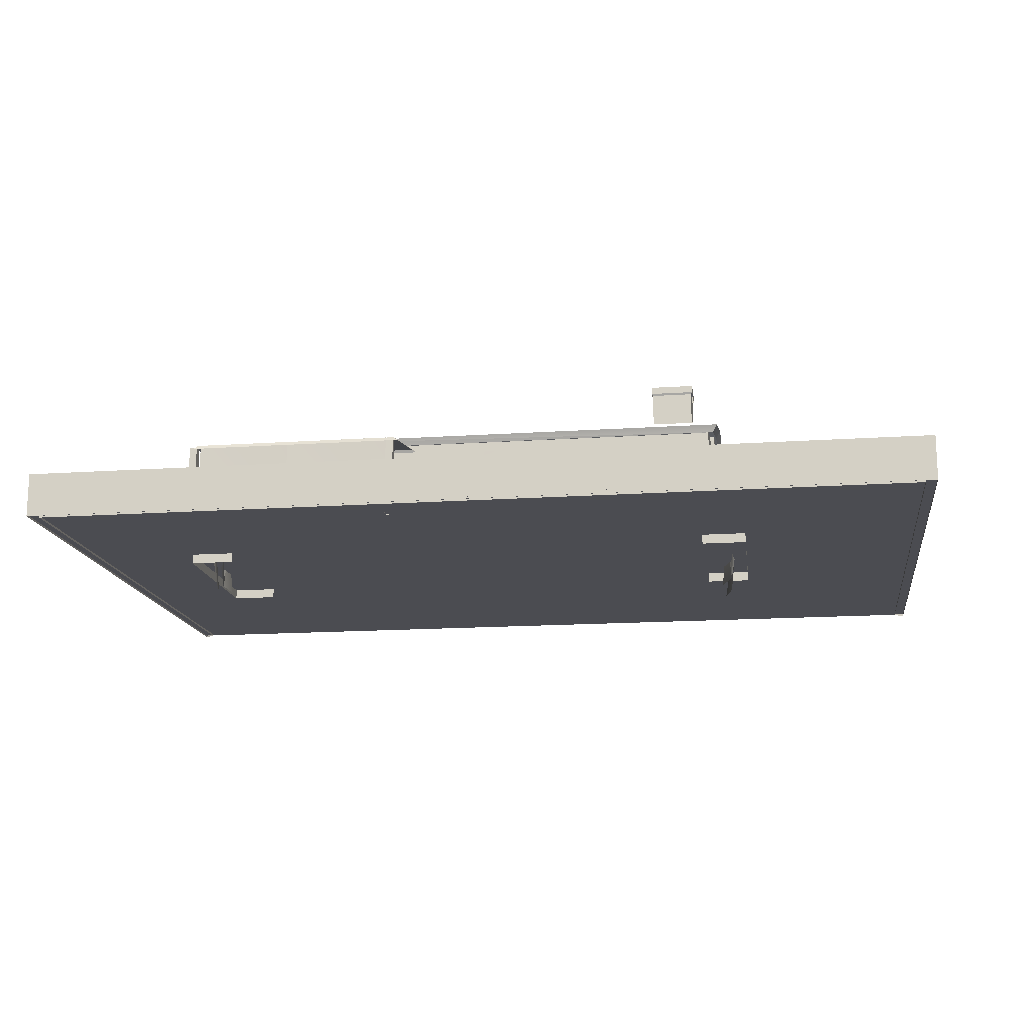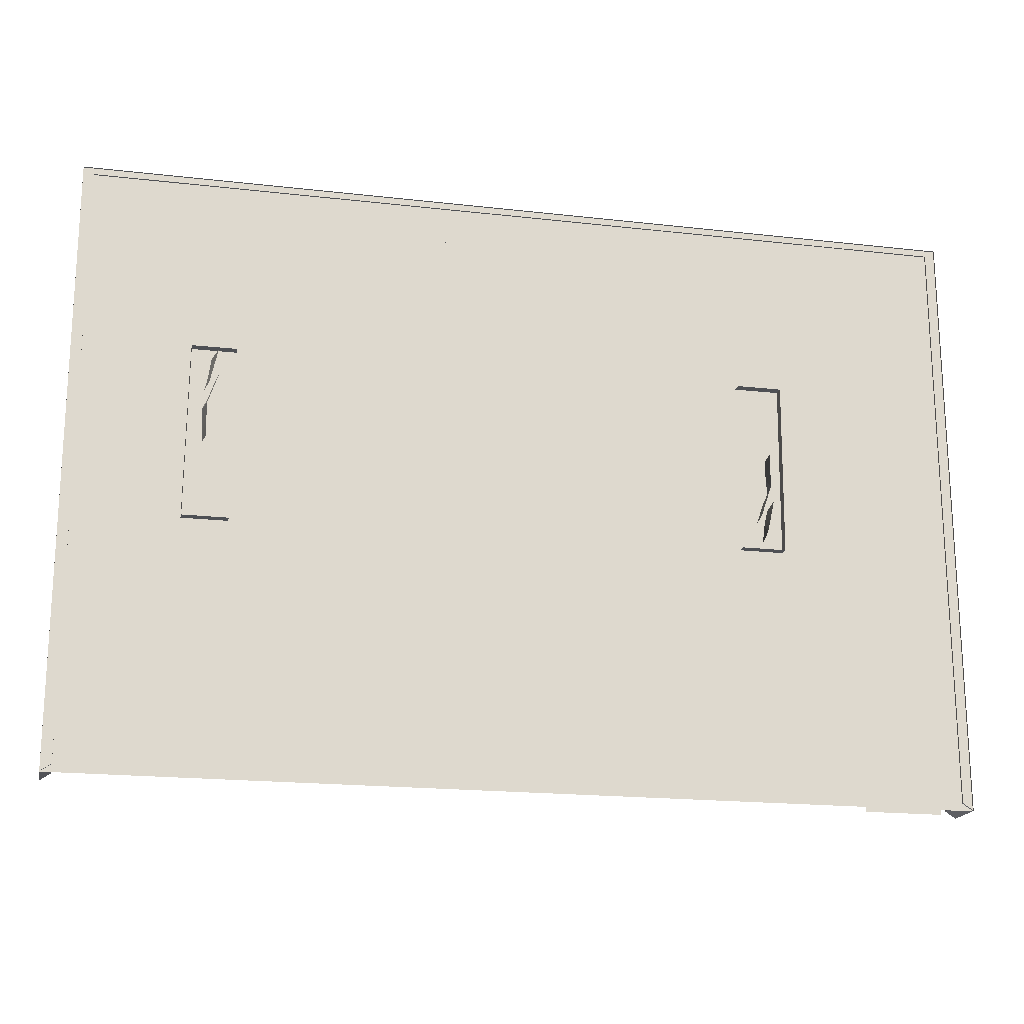
<metadata>
{"format":"obj","ext":"obj","renderer":"f3d","projection":"perspective","resolution":1024,"background":"white","views":[{"elev":-15.5,"azim":8.3,"up":"+Y"},{"elev":-18.8,"azim":-12.3,"up":"+Z"}]}
</metadata>
<code>
o tree.002_tree.005
v -11.36 0.7543 -8.605
v -11.64 3.542 -8.605
v -11.64 0.7543 -8.605
v -11.64 3.542 -8.941
v -12.46 0.9543 -4.627
v -12.46 4.604 -4.174
v -12.46 4.604 -4.627
v -12.17 0.9543 -4.627
v -12.17 4.604 -4.174
v -12.17 0.9543 -4.174
v -11.36 3.542 -8.941
v -11.36 3.542 -8.605
v -11.64 0.7543 -8.941
v -11.36 0.7543 -8.941
v 6.044 5.694 1.376
v 7.24 5.694 2.382
v 7.24 5.694 1.375
v 7.322 6.928 2.45
v 6.044 6.799 2.383
v 5.962 6.928 2.452
v 7.437 5.713 1.21
v 7.436 6.533 2.547
v 7.436 5.307 2.547
v 5.962 6.928 1.307
v 6.044 6.799 1.376
v 5.848 5.307 2.548
v 5.848 6.533 2.548
v 7.24 6.799 2.382
v 6.044 5.694 2.383
v 7.437 6.533 1.21
v 5.796 6.61 1.168
v 7.489 6.61 1.166
v 5.796 6.883 1.168
v 7.488 6.883 2.59
v 7.322 6.928 1.306
v 5.796 6.883 2.592
v 5.796 6.61 2.592
v 7.488 6.61 2.59
v 7.24 6.799 1.375
v 7.489 6.883 1.166
v 5.848 5.713 1.211
v 5.848 6.533 1.211
v -12.46 0.9543 -4.174
v -12.46 0.9543 3.547
v -12.46 4.604 3.883
v -12.46 4.604 3.547
v -12.17 0.9543 3.547
v -12.17 4.604 3.883
v -12.17 0.9543 3.883
v -12.46 0.9543 3.883
v 7.873 0.9543 3.547
v 7.873 4.604 3.883
v 7.873 4.604 3.547
v 8.159 0.9543 3.547
v 8.159 4.604 3.883
v 8.159 0.9543 3.883
v 7.873 0.9543 3.883
v 7.873 0.9543 -4.51
v 7.873 4.604 -4.174
v 7.873 4.604 -4.51
v 8.159 0.9543 -4.51
v 8.159 4.604 -4.174
v 8.159 0.9543 -4.174
v 7.873 0.9543 -4.174
v -12.43 4.351 -4.305
v -12.43 4.014 3.589
v -12.43 4.351 3.589
v -12.15 4.351 -4.305
v -12.15 4.014 3.589
v -12.15 4.014 -4.305
v 7.833 4.351 -4.305
v 7.833 4.014 3.589
v 7.833 4.351 3.589
v 8.118 4.351 -4.305
v 8.118 4.014 3.589
v 8.118 4.014 -4.305
v 3.895 0.4451 -3.095
v 3.895 0.9916 -9.148
v 3.895 0.9916 -3.095
v -12.02 0.4451 -3.095
v -12.02 0.9916 -9.148
v -12.02 0.4451 -9.148
v 3.895 0.4451 -9.148
v -12.02 0.9916 -3.095
v 3.384 0.7543 -8.605
v 3.099 3.542 -8.605
v 3.099 0.7543 -8.605
v 3.099 3.542 -8.941
v 3.384 3.542 -8.941
v 3.384 3.542 -8.605
v 3.099 0.7543 -8.941
v 3.384 0.7543 -8.941
v -12.46 0.9543 -0.4994
v -12.46 5.463 -0.163
v -12.46 5.463 -0.4994
v -12.17 0.9543 -0.4994
v -12.17 5.463 -0.163
v -12.17 0.9543 -0.163
v -12.46 0.9543 -0.163
v 7.981 0.9543 -0.4994
v 7.981 5.463 -0.163
v 7.981 5.463 -0.4994
v 8.267 0.9543 -0.4994
v 8.267 5.463 -0.163
v 8.267 0.9543 -0.163
v 7.981 0.9543 -0.163
v -12.3 4.351 -4.323
v 8.104 4.014 -4.323
v 8.104 4.351 -4.323
v -12.3 4.351 -4.608
v 8.104 4.014 -4.608
v -12.3 4.014 -4.608
v 8.104 4.351 -4.608
v -12.17 3.654 -9.198
v 1.571 4.326 -3.119
v 4.086 3.654 -9.198
v -9.653 4.326 -3.111
v -12.17 3.654 -3.111
v 4.086 3.654 -3.111
v 3.949 3.37 -3.242
v 1.476 4.02 -3.249
v -12.04 3.37 -3.242
v -12.04 3.37 -9.125
v 3.949 3.37 -9.125
v -9.562 4.02 -3.242
v -12.3 4.351 3.862
v 8.104 4.014 3.862
v 8.104 4.351 3.862
v -12.3 4.351 3.576
v 8.104 4.014 3.576
v -12.3 4.014 3.576
v 8.104 4.351 3.576
v -4.425 0.4052 7.552
v -4.425 3.404 7.889
v -4.425 3.47 7.552
v -4.14 0.4052 7.552
v -4.14 3.404 7.889
v -4.14 0.4052 7.889
v -4.425 0.4052 7.889
v -12.17 3.404 7.889
v -12.46 0.9543 7.889
v -12.17 0.9543 7.889
v -12.46 3.47 7.552
v -12.17 0.9543 7.552
v -12.46 0.9543 7.552
v -12.46 3.404 7.889
v -12.17 4.604 -4.627
v -12.17 4.604 3.547
v 8.159 4.604 3.547
v 8.159 4.604 -4.51
v -12.43 4.014 -4.305
v -12.15 4.351 3.589
v 7.833 4.014 -4.305
v 8.118 4.351 3.589
v -12.17 5.463 -0.4994
v 8.267 5.463 -0.4994
v -12.3 4.014 -4.323
v -12.3 4.014 3.862
v -4.14 3.47 7.552
v -12.17 3.47 7.552
v 3.073 3.583 -8.9
v -11.4 3.22 -8.9
v -11.4 3.583 -8.9
v -11.4 3.583 -3.268
v -9.161 3.22 -3.268
v -9.161 3.974 -3.268
v 3.073 3.583 -3.268
v 0.8334 3.22 -3.268
v 3.073 3.22 -3.268
v 3.073 3.22 -8.9
v -11.4 3.22 -3.268
v 0.8334 3.974 -3.275
v 7.784 4.747 3.717
v -12.14 4.621 4.011
v 8.038 4.621 3.995
v -12.14 5.65 -0.3169
v -11.88 4.689 -4.366
v -12.14 4.561 -4.644
v 8.039 5.297 -0.3303
v 8.041 4.561 -4.659
v 8.039 5.65 -0.3322
v -12.14 5.297 -0.3151
v -12.14 4.336 -4.549
v -11.88 4.747 3.732
v 8.038 4.395 3.903
v -12.14 4.395 3.919
v 7.786 4.689 -4.381
v 7.785 5.621 -0.3317
v -11.88 5.621 -0.3174
v 8.041 4.336 -4.564
v -13.94 0.9252 2.391
v -12.25 0.9226 -4.391
v -14 0.9226 -4.391
v -13.52 1.122 2.391
v -13.29 3.756 -0.0587
v -13.5 1.669 -1.36
v -13.63 1.669 -0.002709
v -13.08 1.669 1.242
v -13.29 -0.4173 -0.0587
v -12.86 -0.4173 1.206
v -13.28 -0.4173 -1.395
v -13.47 1.32 0.7478
v -12.97 3.407 1.967
v -13.26 3.407 0.6628
v -12.97 -0.7664 1.967
v -13.26 -0.7664 0.6628
v -13.28 3.756 -1.395
v -12.86 3.756 1.206
v -13.29 1.32 2.1
v -13.21 3.24 -1.765
v -13.08 1.96 -2.564
v -13.42 1.96 -1.798
v -13.33 1.96 -0.9663
v -13.21 0.6804 -1.765
v -13.2 0.6804 -0.9451
v -12.95 0.6804 -2.543
v -12.95 3.24 -2.543
v -13.2 3.24 -0.9451
v -13.1 3.24 -2.693
v -12.82 1.96 -3.449
v -13.3 1.96 -2.769
v -13.39 1.96 -1.937
v -13.1 0.6804 -2.693
v -13.26 0.6804 -1.888
v -12.69 0.6805 -3.4
v -12.69 3.24 -3.4
v -13.26 3.24 -1.888
v -12.93 3.24 -3.742
v -12.53 1.96 -4.445
v -13.12 1.96 -3.848
v -13.33 1.96 -3.039
v -12.93 0.6805 -3.742
v -13.21 0.6804 -2.971
v -12.41 0.6805 -4.377
v -12.41 3.24 -4.377
v -13.21 3.24 -2.971
v -12.22 0.03848 2.391
v -13.94 0.03848 2.391
v -13.57 1.119 -4.424
v -12.25 0.03849 -4.391
v -14 0.03849 -4.391
v -12.22 0.9252 2.391
v -11.8 1.122 2.391
v 7.749 0.9251 -4.178
v 7.832 0.9226 2.613
v 9.501 0.9226 2.605
v 9.501 0.03848 2.605
v 9.437 0.03848 -4.178
v 9.437 0.9252 -4.178
v 9.209 1.023 -4.178
v 8.79 3.756 -1.728
v 9.001 1.669 -0.4269
v 9.135 1.669 -1.784
v 8.579 1.669 -3.029
v 8.79 -0.4173 -1.728
v 8.357 -0.4173 -2.993
v 8.78 -0.4173 -0.391
v 8.967 1.32 -2.534
v 8.468 3.407 -3.754
v 8.76 3.407 -2.449
v 8.468 -0.7664 -3.754
v 8.76 -0.7664 -2.449
v 9.02 1.122 -4.178
v 9.265 1.021 2.621
v 8.78 3.756 -0.391
v 8.357 3.756 -2.993
v 8.791 1.32 -3.886
v 9.069 1.119 2.638
v 8.709 3.24 -0.02132
v 8.584 1.96 0.7774
v 8.92 1.96 0.01179
v 8.833 1.96 -0.8201
v 8.709 0.6804 -0.02132
v 8.698 0.6804 -0.8413
v 8.448 0.6804 0.7562
v 8.448 3.24 0.7562
v 8.698 3.24 -0.8413
v 8.606 3.24 0.9064
v 8.32 1.96 1.663
v 8.806 1.96 0.9822
v 8.892 1.96 0.1501
v 8.606 0.6804 0.9064
v 8.763 0.6804 0.1015
v 8.191 0.6804 1.614
v 8.191 3.24 1.614
v 8.763 3.24 0.1015
v 8.432 3.24 1.955
v 8.032 1.96 2.658
v 8.618 1.96 2.061
v 8.831 1.96 1.253
v 8.432 0.6804 1.955
v 8.712 0.6804 1.185
v 7.913 0.6804 2.59
v 7.913 3.24 2.59
v 8.712 3.24 1.185
v 7.747 0.03848 2.605
v 7.747 0.9226 2.605
v 7.51 1.021 2.621
v 7.489 1.023 -4.178
v 7.3 1.122 -4.178
v 7.717 0.03848 -4.178
v 7.717 0.9252 -4.178
v -11.81 1.119 -4.424
v 7.314 1.119 2.638
v -6.614 0.5666 4.518
v -14.59 0.5667 -12.3
v -14.59 0.5666 4.518
v -7.573 0.5666 4.766
v -14.57 0.5666 4.766
v -14.57 0.5666 7.835
v -6.614 0.5666 -4.991
v -6.614 0.5666 -5.575
v 11.59 0.5666 4.518
v 12.4 0.5666 5.154
v 12.4 0.5666 7.835
v 15.08 0.5666 7.835
v 12.13 0.5666 4.797
v 12.4 0.5666 4.492
v 15.47 0.5666 4.766
v 15.47 0.5666 -14.27
v 12.79 0.5666 4.766
v 15.47 0.5666 7.447
v -6.441 0.5666 -5.21
v -6.022 0.5666 -5.3
v 12.13 0.5666 4.766
v 12.52 0.5666 4.88
v 12.01 0.5666 4.427
v 12.18 0.5666 4.208
v 15.36 0.5666 7.721
v 12.18 0.5666 -5.3
v -6.614 0.5667 -12.3
v 12.4 0.5666 -14.27
v -12.51 1.499 3.942
v -12.51 0.5485 -0.328
v -12.51 0.5485 3.942
v 8.304 1.503 3.943
v -0.000517 0.5485 3.942
v 8.317 0.5524 3.941
v 8.317 0.5525 -4.597
v 8.301 1.503 -0.328
v 8.31 0.5524 -0.328
v -12.5 0.5503 -4.642
v 2.9e-05 1.5 -4.598
v 2.9e-05 0.5494 -4.598
v -0.000512 1.499 -4.361
v 8.031 4.435 -4.361
v 8.068 1.499 -4.361
v 8.304 1.503 -4.599
v 8.068 1.499 3.705
v -0.000517 1.499 3.942
v -12.39 1.499 -4.393
v -12.51 1.499 -0.328
v -12.19 1.499 3.483
v 8.064 1.499 -0.328
v -11.91 4.437 3.712
v -12.39 1.499 3.705
v -11.89 1.499 3.705
v 8.031 4.435 3.705
v -0.000514 1.499 3.705
v -12.51 1.501 -4.63
v -7.227 1.499 3.705
v -0.000514 4.435 3.705
v -12.39 4.435 -4.373
v -0.000514 4.435 -4.361
v -7.243 4.437 3.711
v -12.51 1.499 7.909
v -12.51 0.5485 3.956
v -12.51 0.5485 7.909
v -12 0.5485 3.956
v -12 1.499 7.909
v -12 0.5485 7.909
v -12 1.499 3.956
v -12.51 1.499 3.956
v -8.518 1.499 8.335
v -12.44 0.5485 8.335
v -8.518 0.5485 8.335
v -12.44 0.5485 7.827
v -8.518 1.499 7.827
v -8.518 0.5485 7.827
v -12.44 1.499 7.827
v -12.44 1.499 8.335
v -4.597 1.499 8.335
v -4.597 0.5485 8.335
v -4.597 1.499 7.827
v -4.597 0.5485 7.827
v -12.41 4.437 3.712
v -12.16 4.546 -4.89
v 8.523 5.787 -0.3327
v 8.524 4.546 -4.905
v 8.521 4.606 4.24
v -12.16 5.787 -0.3169
v -12.15 4.607 4.256
v -12.44 5.476 -0.3168
v -12.45 4.268 -4.736
v 8.347 4.326 4.087
v -12.44 4.326 4.103
v 8.348 5.476 -0.3324
v 8.349 4.268 -4.752
v -4.103 3.482 7.888
v -12.14 4.134 4.118
v -12.14 3.482 7.895
v -12.29 4.032 4.057
v -4.102 4.134 4.111
v -3.95 4.032 4.05
v -3.951 3.344 7.949
v -12.29 3.344 7.956
v -18.43 0.4149 -14.1
v 16.71 0.4149 9.611
v 16.71 0.4149 -14.1
v -18.43 0.4698 -14.1
v 16.71 0.4698 9.611
v 16.71 0.4698 -14.1
v -18.43 0.4149 9.611
v -18.43 0.4698 9.611
v 16.71 2.056 9.611
v -18.01 2.056 9.332
v -18.43 2.056 9.611
v -18.01 2.056 -13.83
v -18.43 2.056 -14.1
v 16.71 2.056 -14.1
v 16.3 2.056 9.332
v 16.71 0.3377 9.611
v -18.43 0.3377 9.611
v -18.01 0.3378 -13.83
v -18.01 0.3377 9.332
v 16.3 0.3378 -13.83
v 16.3 2.056 -13.83
v -18.43 0.3378 -14.1
v 16.71 0.3378 -14.1
v 16.3 0.3377 9.332
v 8.099 1.499 -0.328
v 8.099 4.435 -4.373
v 8.099 4.435 -0.328
v -12.39 1.499 -0.328
v 8.099 5.475 -0.328
v -12.39 4.435 -0.328
v -12.39 5.475 -0.328
v 8.116 4.437 3.712
v 8.099 1.499 3.705
v -11.96 3.511 3.668
v -11.96 0.5748 7.701
v -11.98 3.513 7.707
v -11.96 4.06 3.668
v -12.04 3.511 7.789
v -8.47 0.5748 7.789
v -8.467 3.512 7.797
v -4.434 0.5748 7.789
v -4.427 3.513 7.806
v 8.099 1.499 -4.393
v -11.96 0.5748 3.668
v -12.04 0.5748 7.789
v 0.004946 -0.07091 -3.431
v 0.7578 -0.07091 -6.751
v 0.004946 -0.07091 -6.751
v 0.7578 -0.07091 -3.431
v 0.288 -0.06867 -6.751
v -0.4648 -0.06867 -3.431
v 0.288 -0.06867 -3.431
v -0.4648 -0.06867 -6.751
v -8.044 1.499 -4.382
v -8.044 4.435 -4.369
v -8.117 0.55 -4.626
v -8.118 1.5 -4.619
v 1.398 1.499 3.705
v 1.391 4.435 3.705
v -5.329 1.499 3.705
v -5.34 4.437 3.709
f 374 375 376
f 150 63 61
f 419 424 428
f 43 7 5
f 41 30 21
f 155 93 95
f 444 445 446
f 24 39 35
f 393 392 391
f 18 39 28
f 85 89 90
f 164 162 171
f 427 415 420
f 34 35 18
f 177 180 178
f 147 5 7
f 157 109 107
f 161 162 163
f 124 114 116
f 34 20 36
f 33 35 40
f 148 44 46
f 27 38 37
f 30 31 32
f 21 22 23
f 418 425 424
f 26 22 27
f 28 17 16
f 156 100 102
f 34 18 20
f 33 24 35
f 150 58 60
f 109 110 107
f 64 60 58
f 149 56 54
f 59 63 62
f 40 38 32
f 50 46 44
f 57 53 51
f 159 133 135
f 40 31 33
f 88 87 86
f 169 161 167
f 146 142 140
f 33 37 36
f 147 10 8
f 153 73 71
f 160 145 143
f 84 82 80
f 152 70 68
f 78 82 81
f 378 382 384
f 151 67 65
f 384 383 385
f 88 92 91
f 84 77 79
f 4 3 2
f 180 183 178
f 94 98 97
f 106 102 100
f 156 105 103
f 370 368 371
f 45 49 48
f 430 427 426
f 99 95 93
f 416 430 425
f 15 39 25
f 132 131 129
f 415 423 422
f 154 71 73
f 24 19 25
f 117 114 118
f 116 115 119
f 41 27 42
f 316 321 326
f 18 19 20
f 120 115 121
f 120 116 119
f 122 114 123
f 113 112 110
f 134 138 137
f 158 128 126
f 136 137 138
f 122 117 118
f 369 373 372
f 152 65 67
f 6 10 9
f 149 51 53
f 133 134 135
f 144 140 142
f 1 11 12
f 167 168 169
f 145 146 143
f 374 380 381
f 427 429 426
f 345 461 364
f 176 177 178
f 182 178 183
f 397 390 395
f 184 176 174
f 249 301 302
f 173 174 175
f 181 173 175
f 181 187 188
f 179 180 181
f 175 179 181
f 176 189 177
f 184 189 176
f 181 188 173
f 181 180 187
f 185 174 186
f 351 463 360
f 342 463 462
f 334 360 342
f 320 318 319
f 231 228 230
f 213 210 212
f 231 232 233
f 214 211 216
f 258 259 260
f 228 229 230
f 219 220 221
f 291 288 293
f 198 195 197
f 254 251 253
f 290 291 292
f 164 165 166
f 222 219 221
f 195 196 197
f 202 203 204
f 199 196 201
f 287 288 289
f 273 270 275
f 238 193 241
f 239 192 193
f 246 296 247
f 194 242 243
f 336 337 338
f 399 400 401
f 194 193 191
f 210 211 212
f 282 279 284
f 281 282 283
f 251 252 253
f 261 258 262
f 223 220 225
f 205 202 206
f 290 287 289
f 269 270 271
f 198 199 200
f 278 279 280
f 255 252 257
f 232 229 234
f 213 214 215
f 281 278 280
f 222 223 224
f 254 255 256
f 272 269 271
f 272 273 274
f 333 334 335
f 264 297 246
f 268 298 264
f 263 299 300
f 237 191 238
f 250 302 299
f 239 303 192
f 248 246 247
f 194 191 242
f 264 298 297
f 268 304 298
f 263 250 299
f 250 249 302
f 305 306 307
f 308 309 310
f 311 312 306
f 313 311 305
f 314 315 316
f 317 315 314
f 263 264 250
f 321 322 319
f 311 323 312
f 323 324 312
f 325 317 326
f 324 327 328
f 323 313 327
f 316 326 314
f 402 401 400
f 328 330 324
f 310 317 308
f 317 325 308
f 306 305 311
f 312 331 306
f 317 310 315
f 318 321 319
f 317 314 326
f 326 321 318
f 318 325 326
f 324 323 327
f 323 311 313
f 329 322 321
f 19 15 25
f 344 348 339
f 431 432 433
f 249 245 246
f 465 359 464
f 250 246 249
f 349 350 336
f 351 352 353
f 347 340 348
f 349 340 354
f 345 346 347
f 191 192 193
f 462 343 344
f 353 333 361
f 350 466 361
f 347 343 345
f 440 441 442
f 339 340 341
f 446 447 448
f 366 367 368
f 355 356 357
f 464 350 349
f 347 354 340
f 349 336 340
f 333 350 361
f 347 348 343
f 121 117 125
f 369 370 371
f 377 378 379
f 4 14 13
f 78 84 79
f 379 384 385
f 366 372 373
f 193 240 241
f 382 376 383
f 1 2 3
f 90 87 85
f 380 375 381
f 36 38 34
f 155 98 96
f 351 360 352
f 353 352 333
f 15 16 17
f 387 388 389
f 182 174 176
f 395 392 396
f 460 343 463
f 393 387 394
f 398 387 389
f 397 389 388
f 390 391 392
f 404 399 405
f 402 403 404
f 114 115 116
f 405 401 406
f 395 390 392
f 398 394 387
f 402 400 403
f 405 399 401
f 101 105 104
f 420 422 429
f 415 416 417
f 33 20 24
f 416 419 417
f 423 419 428
f 52 56 55
f 148 49 47
f 16 19 28
f 413 409 407
f 128 129 126
f 154 76 74
f 83 79 77
f 415 421 416
f 434 363 351
f 460 363 461
f 432 435 433
f 363 436 437
f 436 386 437
f 365 357 361
f 433 435 438
f 436 356 386
f 433 439 431
f 443 440 442
f 340 338 341
f 467 361 466
f 333 337 350
f 414 412 410
f 358 464 349
f 362 466 359
f 374 381 375
f 150 62 63
f 419 418 424
f 43 6 7
f 41 42 30
f 155 96 93
f 444 451 445
f 24 25 39
f 393 396 392
f 18 35 39
f 85 92 89
f 164 163 162
f 427 421 415
f 34 40 35
f 177 187 180
f 147 8 5
f 157 108 109
f 161 170 162
f 124 123 114
f 148 47 44
f 27 22 38
f 30 42 31
f 21 30 22
f 418 416 425
f 26 23 22
f 28 39 17
f 156 103 100
f 150 61 58
f 109 113 110
f 64 59 60
f 149 55 56
f 59 64 63
f 40 34 38
f 50 45 46
f 57 52 53
f 159 136 133
f 40 32 31
f 88 91 87
f 169 170 161
f 146 141 142
f 33 31 37
f 147 9 10
f 153 72 73
f 160 144 145
f 84 81 82
f 152 69 70
f 78 83 82
f 378 374 382
f 151 66 67
f 384 382 383
f 88 89 92
f 84 80 77
f 4 13 3
f 180 190 183
f 94 99 98
f 106 101 102
f 156 104 105
f 370 366 368
f 45 50 49
f 430 421 427
f 99 94 95
f 416 421 430
f 15 17 39
f 132 130 131
f 415 417 423
f 154 74 71
f 24 20 19
f 41 26 27
f 316 329 321
f 18 28 19
f 120 119 115
f 120 124 116
f 122 118 114
f 113 111 112
f 134 139 138
f 158 127 128
f 136 159 137
f 122 125 117
f 369 367 373
f 152 68 65
f 6 43 10
f 149 54 51
f 133 139 134
f 144 160 140
f 1 14 11
f 167 172 168
f 145 141 146
f 374 378 380
f 427 420 429
f 345 460 461
f 182 176 178
f 397 388 390
f 249 248 301
f 173 184 174
f 179 190 180
f 175 185 179
f 185 175 174
f 351 460 463
f 342 360 463
f 334 352 360
f 320 332 318
f 231 236 228
f 213 218 210
f 231 230 232
f 214 212 211
f 258 267 259
f 228 235 229
f 219 226 220
f 291 289 288
f 198 208 195
f 254 266 251
f 290 289 291
f 164 171 165
f 222 227 219
f 195 207 196
f 202 209 203
f 199 197 196
f 287 294 288
f 273 271 270
f 238 191 193
f 246 297 296
f 336 350 337
f 399 403 400
f 194 239 193
f 210 217 211
f 282 280 279
f 281 280 282
f 251 265 252
f 261 267 258
f 223 221 220
f 205 209 202
f 290 295 287
f 269 276 270
f 198 197 199
f 278 285 279
f 255 253 252
f 232 230 229
f 213 212 214
f 281 286 278
f 222 221 223
f 254 253 255
f 272 277 269
f 272 271 273
f 333 352 334
f 237 242 191
f 248 249 246
f 263 268 264
f 402 406 401
f 19 29 15
f 344 343 348
f 431 449 432
f 249 244 245
f 465 362 359
f 250 264 246
f 345 364 346
f 191 242 192
f 462 463 343
f 350 359 466
f 440 450 441
f 339 348 340
f 446 445 447
f 366 373 367
f 355 386 356
f 464 359 350
f 121 115 117
f 369 372 370
f 377 380 378
f 4 11 14
f 78 81 84
f 379 378 384
f 366 370 372
f 193 192 240
f 382 374 376
f 1 12 2
f 90 86 87
f 380 377 375
f 36 37 38
f 155 97 98
f 15 29 16
f 387 391 388
f 182 186 174
f 460 345 343
f 393 391 387
f 397 398 389
f 390 388 391
f 404 403 399
f 114 117 115
f 101 106 105
f 420 415 422
f 33 36 20
f 416 418 419
f 423 417 419
f 52 57 56
f 148 48 49
f 16 29 19
f 413 408 409
f 128 132 129
f 154 75 76
f 83 78 79
f 434 436 363
f 460 351 363
f 365 355 357
f 436 434 356
f 433 438 439
f 340 336 338
f 467 365 361
f 333 335 337
f 414 411 412
f 358 465 464
f 362 467 466
f 455 454 452
f 459 458 456
f 455 453 454
f 459 457 458

</code>
